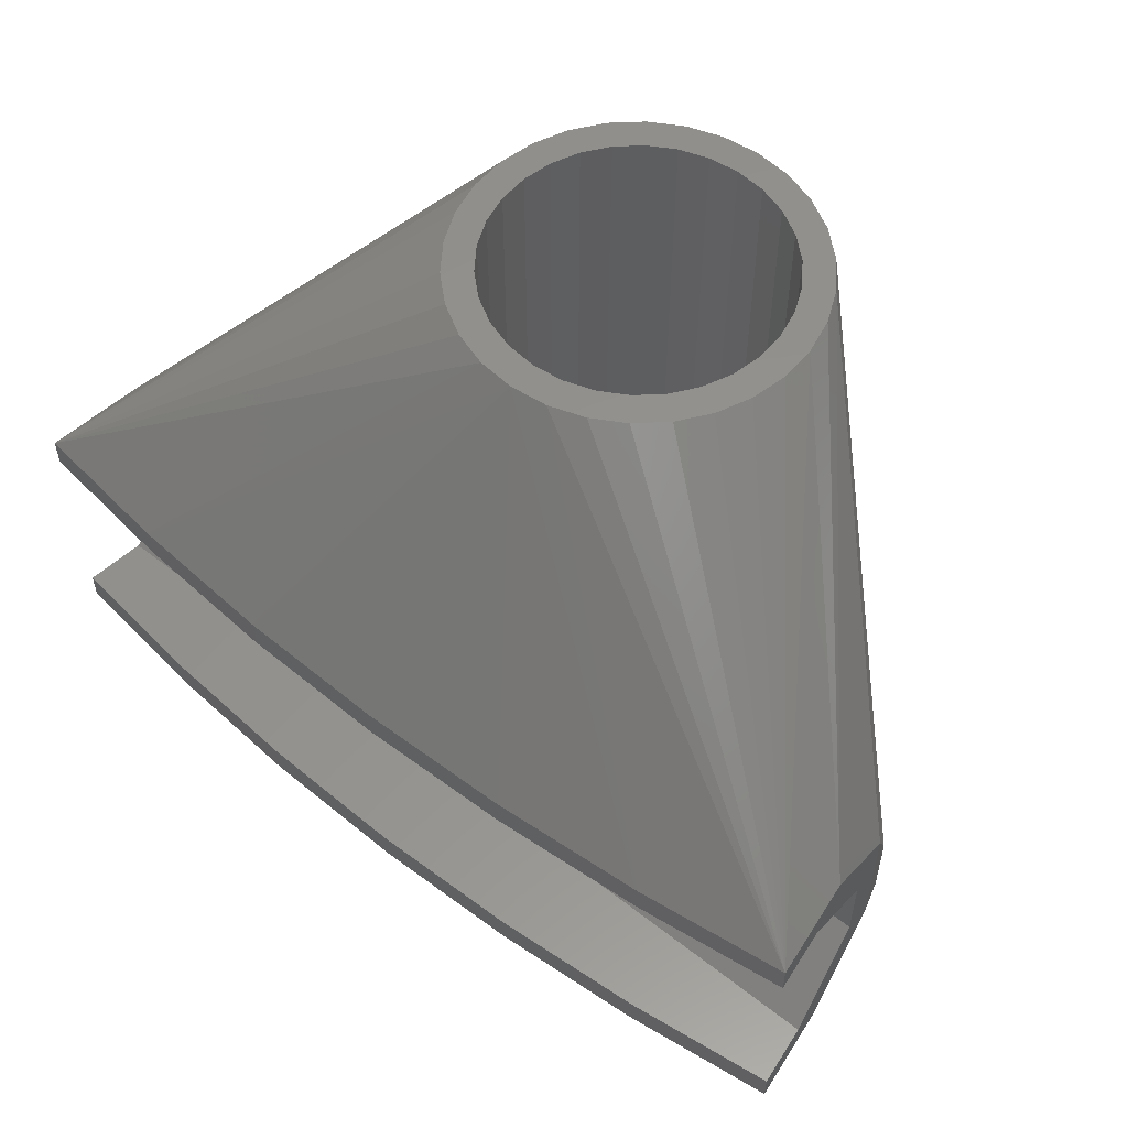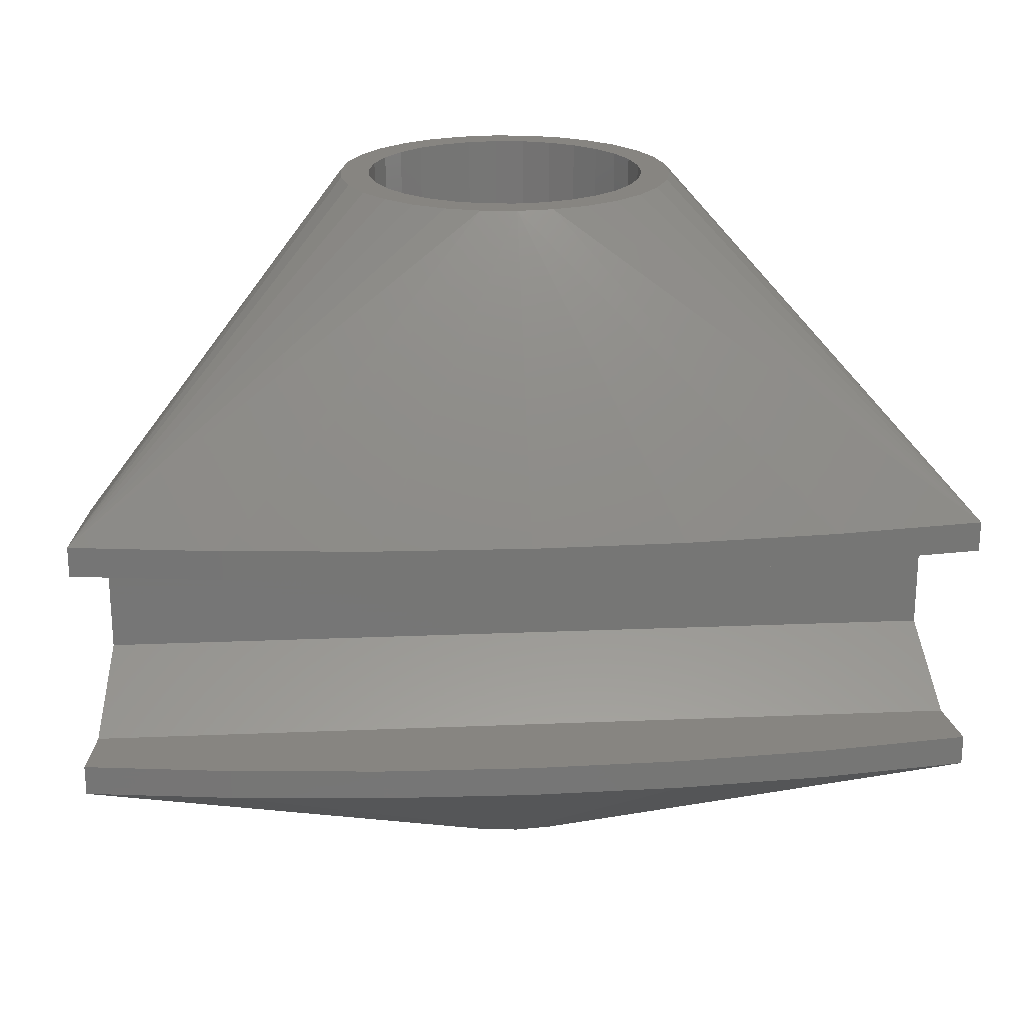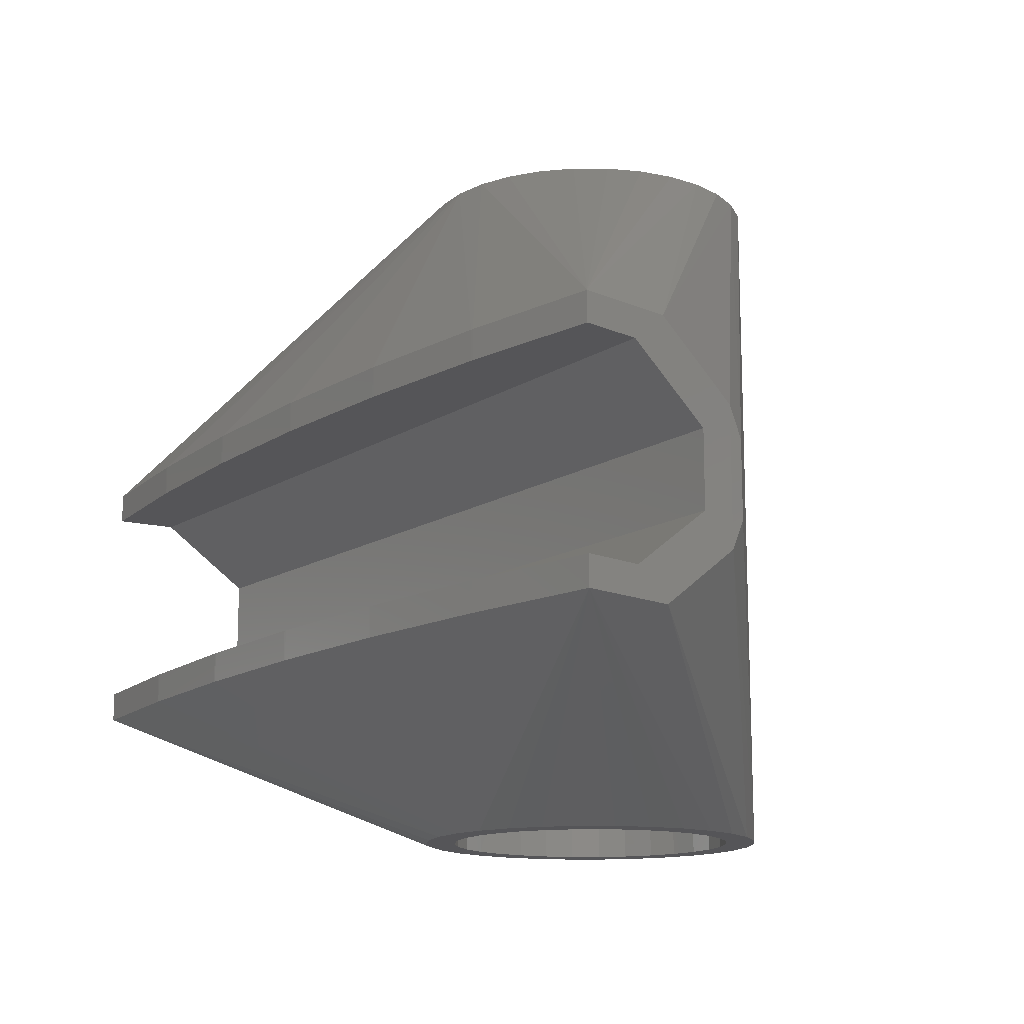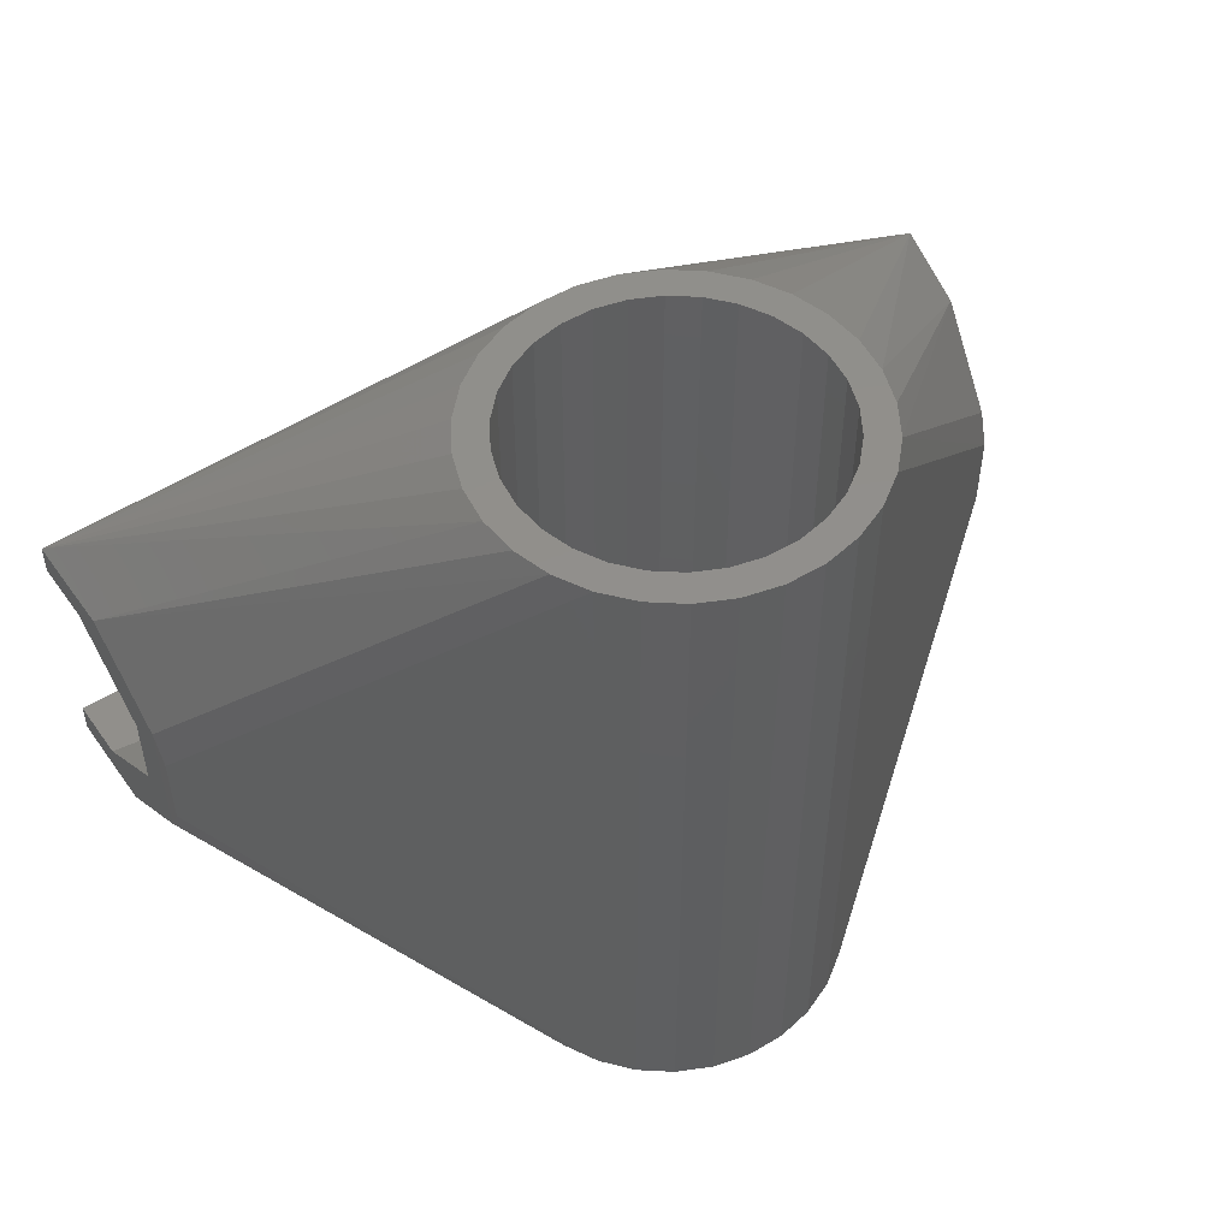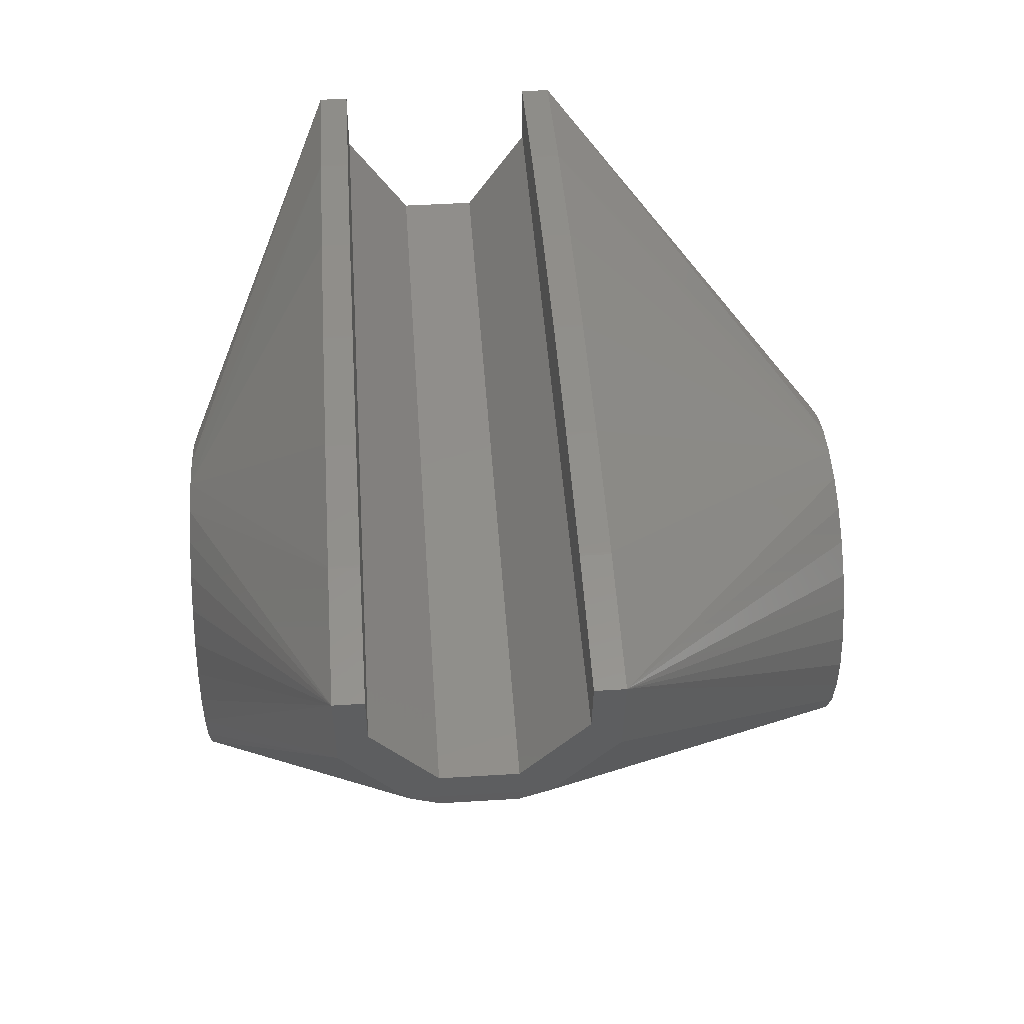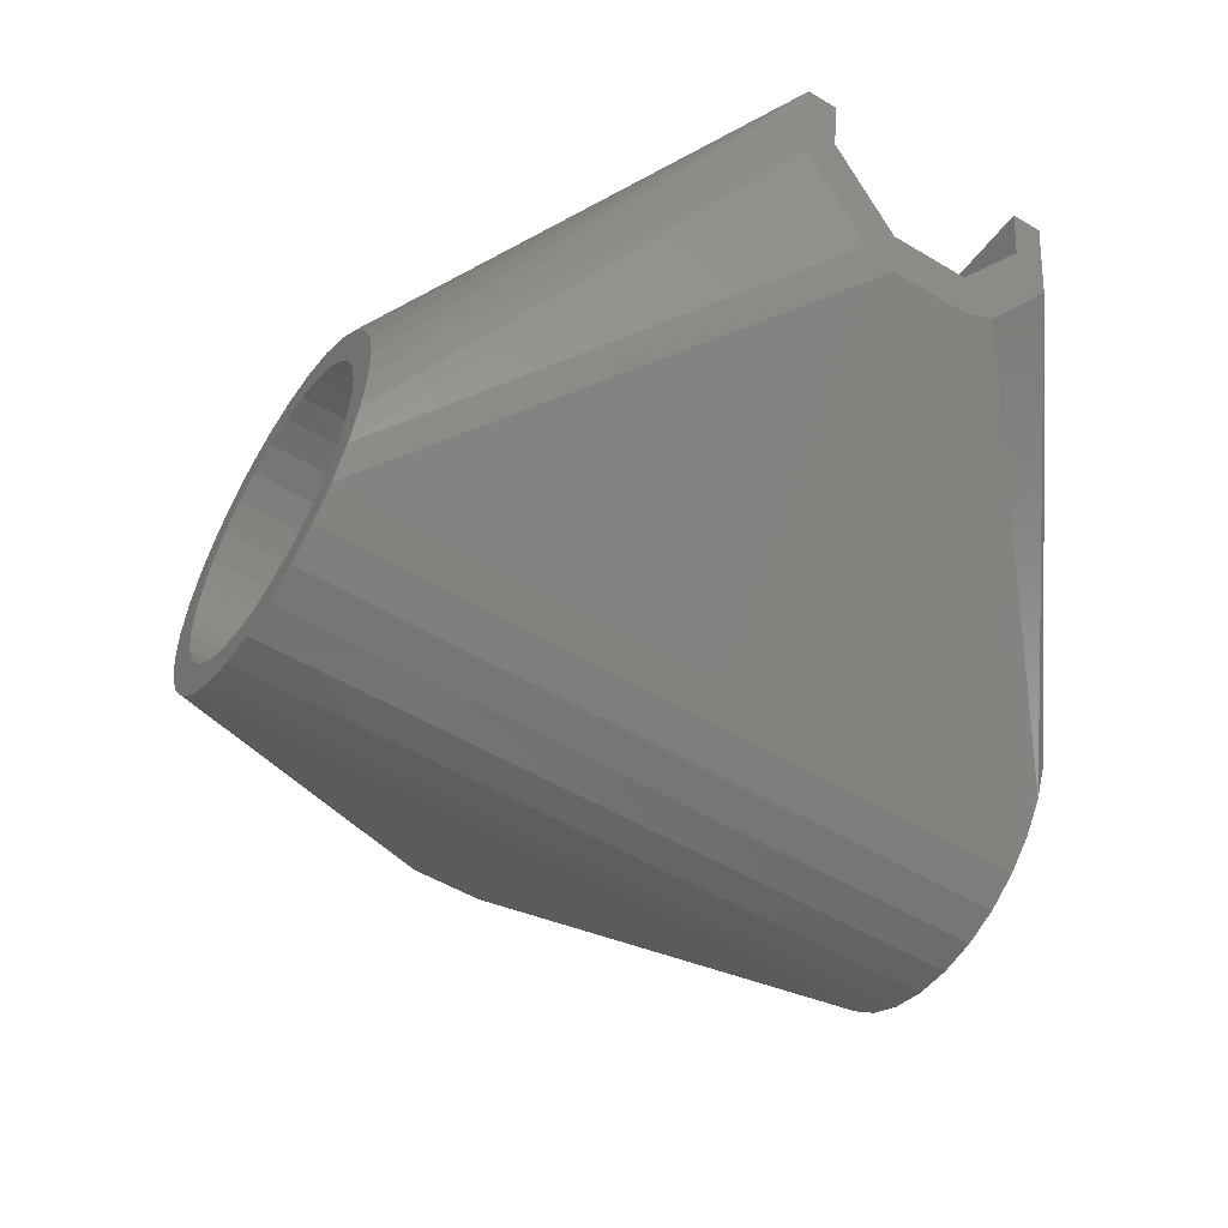
<metadata>
{"format":"stl","ext":"stl","renderer":"f3d","projection":"perspective","resolution":1024,"background":"white","views":[{"elev":55.8,"azim":-140.6,"up":"+Z"},{"elev":21.7,"azim":175.8,"up":"+Z"},{"elev":-14.2,"azim":-126.2,"up":"+Z"},{"elev":51.5,"azim":-26.8,"up":"+Z"},{"elev":47.7,"azim":-94.0,"up":"+Y"},{"elev":-52.9,"azim":57.4,"up":"+Y"}]}
</metadata>
<code>
# stl→obj: 218 verts, 436 faces
v 3.638 -50.62 -29
v -1.119e-14 -51 41
v -1.119e-14 -51 -29
v 3.638 -50.62 41
v 5.898 -46.75 -29
v 7.118 -49.49 -29
v -3.638 -50.62 -29
v -1.029e-14 -48 -29
v 8.523 -45.23 -29
v 10.29 -47.66 -29
v 3.015 -47.68 -29
v 13.01 -45.21 -29
v 13.79 -37.98 -29
v 16.64 -38.91 -29
v 15.16 -42.25 -29
v 12.56 -40.75 -29
v 10.78 -43.2 -29
v 17.4 -35.33 -29
v 13.79 -29.02 -29
v 16.64 -28.09 -29
v 17.4 -31.67 -29
v 14.42 -31.98 -29
v 14.42 -35.02 -29
v 15.16 -24.75 -29
v 12.56 -26.25 -29
v 8.523 -21.77 -29
v 10.29 -19.34 -29
v 13.01 -21.79 -29
v 10.78 -23.8 -29
v 7.118 -17.51 -29
v 3.015 -19.32 -29
v -2.837e-15 -16 -29
v 3.638 -16.38 -29
v 5.898 -20.25 -29
v -3.638 -16.38 -29
v -3.015 -19.32 -29
v -8.523 -21.77 -29
v -10.29 -19.34 -29
v -7.118 -17.51 -29
v -3.369e-15 -19 -29
v -13.01 -21.79 -29
v -13.79 -29.02 -29
v -16.64 -28.09 -29
v -15.16 -24.75 -29
v -5.898 -20.25 -29
v -10.78 -23.8 -29
v -17.4 -31.67 -29
v -13.79 -37.98 -29
v -16.64 -38.91 -29
v -17.4 -35.33 -29
v -12.56 -26.25 -29
v -14.42 -35.02 -29
v -14.42 -31.98 -29
v -15.16 -42.25 -29
v -12.56 -40.75 -29
v -10.78 -43.2 -29
v -10.29 -47.66 -29
v -13.01 -45.21 -29
v -7.118 -49.49 -29
v -5.898 -46.75 -29
v -8.523 -45.23 -29
v -3.015 -47.68 -29
v -44.34 1.219 13.28
v -43.06 -8.498 13.28
v -17.4 -35.33 41
v -14.75 4.316 -13.28
v -14.62 4.319 -10.28
v -0.1222 4.699 -13.28
v -14.75 4.316 -10.28
v -0.1222 4.699 -10.28
v 44.34 1.219 -13.28
v -41.9 -17.31 6.763
v -15.16 -42.25 41
v -43.32 -6.499 -9.052
v -43.06 -8.498 -13.28
v -43.06 -8.498 -7.61
v 17.4 -35.33 41
v 16.64 -38.91 41
v 43.06 -8.498 13.28
v -29.83 3.129 13.28
v -37.45 2.126 10.28
v -29.83 3.129 10.28
v -44.34 1.219 10.28
v -29.59 3.155 -13.28
v -15 4.303 13.28
v -14.75 4.316 10.28
v -15 4.303 10.28
v -14.75 4.316 13.28
v 15.16 -42.25 41
v 43.06 -8.498 -13.28
v -41.9 -17.31 0.7627
v -41.66 -18.79 3.763
v -13.01 -45.21 41
v 15 4.303 -13.28
v 14.75 4.316 -13.28
v 15 4.303 -10.28
v 14.75 4.316 -10.28
v 0.1222 4.699 13.28
v -0.1222 4.699 13.28
v -2.837e-15 -16 41
v 43.32 -6.499 -9.052
v 43.06 -8.498 -7.61
v 14.75 4.316 13.28
v 12.62 4.371 10.28
v 0.1222 4.699 10.28
v 42.39 -13.6 -3.929
v 41.9 -17.31 0.7627
v 42.39 -13.6 3.505
v 10.29 -47.66 41
v 13.01 -45.21 41
v 42.39 -13.6 3.763
v 41.9 -17.31 6.763
v 43.06 -8.498 7.541
v 41.66 -18.79 -3.929
v 41.66 -18.79 3.763
v 41.9 -17.31 -6.929
v -10.29 -47.66 41
v -41.66 -18.79 -3.929
v -41.9 -17.31 -6.929
v -44.34 1.219 -13.28
v 29.83 3.129 13.28
v 29.59 3.155 10.28
v 29.59 3.155 13.28
v 29.83 3.129 10.28
v -15 4.303 -13.28
v -29.59 3.155 -10.28
v -15 4.303 -10.28
v -43.06 -8.498 7.541
v -43.55 -4.793 10.28
v -43.55 -4.773 10.28
v -43.56 -4.697 10.28
v -34.37 2.531 -10.28
v -29.83 3.129 -13.28
v -44.34 1.219 -10.28
v -29.83 3.129 -10.28
v -42.39 -13.6 3.763
v -42.39 -13.6 3.505
v -42.39 -13.6 -3.929
v 0.1222 4.699 -13.28
v 15 4.303 13.28
v 14.75 4.316 10.28
v 15 4.303 10.28
v 29.59 3.155 -13.28
v 14.62 4.319 -10.28
v 0.1222 4.699 -10.28
v 43.55 -4.793 10.28
v 43.55 -4.773 10.28
v 43.56 -4.697 10.28
v 44.34 1.219 13.28
v 44.34 1.219 10.28
v 44.34 1.219 -10.28
v 43.94 -1.806 -10.28
v 43.55 -4.793 -10.28
v 16.64 -28.09 41
v 17.4 -31.67 41
v -16.64 -28.09 41
v -15.16 -24.75 41
v -7.118 -49.49 41
v -29.59 3.155 13.28
v -43.55 -4.793 -10.28
v -43.94 -1.806 -10.28
v -3.638 -16.38 41
v -16.64 -38.91 41
v 3.638 -16.38 41
v 29.59 3.155 -10.28
v 7.118 -49.49 41
v -3.638 -50.62 41
v 29.83 3.129 -13.28
v -10.29 -19.34 41
v -7.118 -17.51 41
v -17.4 -31.67 41
v -12.62 4.371 10.28
v 19.64 3.937 10.28
v 34.37 2.531 -10.28
v 29.83 3.129 -10.28
v 10.29 -19.34 41
v 13.01 -21.79 41
v 15.16 -24.75 41
v -13.01 -21.79 41
v -5.898 -46.75 41
v -1.029e-14 -48 41
v 5.898 -46.75 41
v 3.015 -47.68 41
v -3.015 -47.68 41
v -10.78 -43.2 41
v -12.56 -40.75 41
v -8.523 -45.23 41
v -13.79 -37.98 41
v -13.79 -29.02 41
v -14.42 -35.02 41
v -8.523 -21.77 41
v -14.42 -31.98 41
v -10.78 -23.8 41
v -12.56 -26.25 41
v -3.015 -19.32 41
v -5.898 -20.25 41
v 3.015 -19.32 41
v 7.118 -17.51 41
v 8.523 -21.77 41
v -3.369e-15 -19 41
v 12.56 -26.25 41
v 5.898 -20.25 41
v 10.78 -23.8 41
v 13.79 -29.02 41
v 13.79 -37.98 41
v 14.42 -31.98 41
v 8.523 -45.23 41
v 14.42 -35.02 41
v 12.56 -40.75 41
v 10.78 -43.2 41
v -0.1222 4.699 10.28
v -19.64 3.937 10.28
v -29.59 3.155 10.28
v 37.45 2.126 10.28
v -14.71 1.265 10.28
v 14.71 1.265 10.28
v 29.39 0.1099 -10.28
v -29.39 0.1099 -10.28
f 1 2 3
f 1 4 2
f 5 6 1
f 3 7 8
f 9 10 6
f 11 1 8
f 3 8 1
f 12 10 9
f 13 14 15
f 1 11 5
f 12 16 15
f 17 12 9
f 5 9 6
f 18 14 13
f 19 20 21
f 12 17 16
f 18 22 21
f 23 18 13
f 16 13 15
f 24 20 25
f 26 27 28
f 18 23 22
f 24 29 28
f 25 20 19
f 22 19 21
f 30 27 26
f 31 32 33
f 24 25 29
f 30 31 33
f 34 30 26
f 29 26 28
f 35 32 36
f 37 38 39
f 30 34 31
f 35 36 39
f 36 32 40
f 31 40 32
f 41 38 37
f 42 43 44
f 39 36 45
f 41 46 44
f 46 41 37
f 45 37 39
f 47 43 42
f 48 49 50
f 44 46 51
f 47 52 50
f 53 47 42
f 51 42 44
f 54 49 55
f 56 57 58
f 47 53 52
f 54 55 58
f 55 49 48
f 52 48 50
f 56 58 55
f 59 57 60
f 57 56 61
f 57 61 60
f 59 60 7
f 7 60 62
f 7 62 8
f 63 64 65
f 66 67 68
f 66 69 67
f 68 67 70
f 20 71 21
f 64 72 73
f 74 75 76
f 77 78 79
f 63 80 81
f 80 82 81
f 63 81 83
f 84 32 35
f 85 86 87
f 85 88 86
f 66 68 32
f 78 89 79
f 90 15 14
f 72 91 92
f 92 58 93
f 94 95 96
f 96 95 97
f 98 99 100
f 101 102 90
f 103 104 98
f 98 104 105
f 90 102 106
f 90 106 107
f 106 108 107
f 12 109 10
f 12 110 109
f 111 112 107
f 108 111 107
f 113 112 111
f 113 79 112
f 114 107 115
f 114 116 107
f 93 58 57
f 117 93 57
f 75 49 54
f 92 91 118
f 118 91 119
f 75 120 50
f 121 122 123
f 121 124 122
f 125 66 32
f 30 71 27
f 116 15 90
f 84 126 125
f 125 126 127
f 128 64 129
f 130 64 131
f 63 83 131
f 63 131 64
f 129 64 130
f 120 132 133
f 120 134 132
f 133 132 135
f 91 136 137
f 136 72 128
f 72 64 128
f 91 72 136
f 138 76 75
f 91 138 75
f 91 137 138
f 139 95 32
f 140 141 103
f 140 142 141
f 32 143 33
f 95 144 97
f 144 139 145
f 95 139 144
f 90 107 116
f 146 79 113
f 146 147 79
f 148 79 147
f 149 79 148
f 150 149 148
f 71 151 152
f 71 153 90
f 152 153 71
f 153 101 90
f 154 155 149
f 89 110 115
f 119 54 58
f 119 75 54
f 118 119 58
f 118 58 92
f 139 70 145
f 139 68 70
f 68 139 32
f 21 71 18
f 63 156 157
f 117 57 59
f 158 117 59
f 125 127 66
f 66 127 69
f 85 159 100
f 120 133 35
f 160 161 120
f 75 160 120
f 75 74 160
f 161 134 120
f 80 63 162
f 163 64 73
f 75 119 91
f 94 143 32
f 121 123 164
f 143 94 165
f 165 94 96
f 95 94 32
f 79 89 112
f 141 104 103
f 112 89 115
f 112 115 107
f 116 12 15
f 114 12 116
f 10 166 6
f 10 109 166
f 6 4 1
f 6 166 4
f 167 7 3
f 2 167 3
f 120 47 50
f 28 71 24
f 24 71 20
f 27 71 28
f 168 71 33
f 33 71 30
f 71 90 18
f 18 90 14
f 63 169 170
f 63 171 156
f 123 140 100
f 172 86 88
f 84 125 32
f 159 80 162
f 63 170 162
f 123 173 140
f 123 122 173
f 140 173 142
f 140 103 100
f 103 98 100
f 133 84 35
f 72 92 73
f 73 92 93
f 71 174 151
f 174 168 175
f 71 168 174
f 143 168 33
f 168 143 175
f 175 143 165
f 176 177 149
f 178 154 149
f 149 77 79
f 155 77 149
f 75 50 49
f 120 43 47
f 115 12 114
f 110 12 115
f 63 179 169
f 63 157 179
f 171 63 65
f 158 167 180
f 4 181 2
f 182 183 4
f 117 158 180
f 181 167 2
f 167 181 184
f 181 4 183
f 117 185 93
f 163 73 186
f 184 180 167
f 186 73 93
f 117 187 185
f 187 117 180
f 163 188 65
f 156 171 189
f 185 186 93
f 190 171 65
f 65 188 190
f 188 163 186
f 156 189 157
f 169 179 191
f 190 192 171
f 193 179 157
f 157 189 194
f 189 171 192
f 169 191 170
f 100 162 195
f 194 193 157
f 195 162 170
f 170 191 196
f 191 179 193
f 100 197 164
f 176 198 199
f 196 195 170
f 197 198 164
f 100 200 197
f 200 100 195
f 176 199 177
f 154 178 201
f 197 202 198
f 203 178 177
f 177 199 203
f 199 198 202
f 154 204 155
f 78 77 205
f 203 201 178
f 206 77 155
f 155 204 206
f 204 154 201
f 78 205 89
f 109 110 207
f 206 208 77
f 209 110 89
f 205 77 208
f 209 89 205
f 209 210 110
f 207 166 109
f 210 207 110
f 207 182 166
f 182 4 166
f 158 59 7
f 167 158 7
f 98 211 99
f 98 105 211
f 88 99 172
f 172 99 211
f 123 100 164
f 159 85 212
f 85 87 212
f 159 212 213
f 100 159 162
f 149 121 164
f 149 214 121
f 149 150 214
f 121 214 124
f 120 38 41
f 120 39 38
f 120 35 39
f 133 135 84
f 84 135 126
f 65 64 163
f 198 176 149
f 164 198 149
f 177 178 149
f 80 213 82
f 80 159 213
f 99 88 100
f 88 85 100
f 120 44 43
f 120 41 44
f 183 11 181
f 181 11 8
f 190 53 192
f 190 52 53
f 195 40 200
f 195 36 40
f 204 19 206
f 206 19 22
f 185 55 186
f 185 56 55
f 210 17 207
f 207 17 9
f 208 23 205
f 205 23 13
f 193 37 191
f 193 46 37
f 206 22 208
f 208 22 23
f 184 8 62
f 184 181 8
f 26 199 202
f 34 26 202
f 31 197 200
f 40 31 200
f 203 29 201
f 201 29 25
f 191 45 196
f 191 37 45
f 196 36 195
f 196 45 36
f 189 51 194
f 189 42 51
f 192 42 189
f 192 53 42
f 194 46 193
f 194 51 46
f 205 13 209
f 209 13 16
f 209 16 210
f 210 16 17
f 207 9 182
f 182 9 5
f 182 5 183
f 183 5 11
f 34 202 197
f 31 34 197
f 201 25 204
f 204 25 19
f 29 203 199
f 26 29 199
f 186 48 188
f 186 55 48
f 188 52 190
f 188 48 52
f 187 60 61
f 187 180 60
f 185 61 56
f 185 187 61
f 180 62 60
f 180 184 62
f 106 138 108
f 108 138 137
f 108 137 111
f 137 136 111
f 128 111 136
f 128 129 113
f 129 146 113
f 128 113 111
f 130 215 129
f 129 215 216
f 129 216 146
f 216 147 146
f 76 102 101
f 153 74 101
f 160 74 153
f 74 76 101
f 76 138 102
f 138 106 102
f 174 152 151
f 217 152 174
f 83 81 131
f 214 150 148
f 161 218 132
f 134 161 132
f 212 87 215
f 215 87 86
f 215 86 172
f 215 172 211
f 215 211 105
f 215 105 216
f 105 104 216
f 104 141 216
f 141 142 216
f 142 173 216
f 81 130 131
f 81 82 130
f 82 213 130
f 213 212 215
f 213 215 130
f 173 122 216
f 216 122 147
f 122 124 147
f 124 214 147
f 214 148 147
f 153 152 217
f 218 160 217
f 161 160 218
f 160 153 217
f 217 144 145
f 70 218 145
f 67 218 70
f 218 217 145
f 217 174 175
f 165 217 175
f 96 217 165
f 97 144 96
f 144 217 96
f 127 67 69
f 127 218 67
f 126 218 127
f 135 218 126
f 132 218 135

</code>
